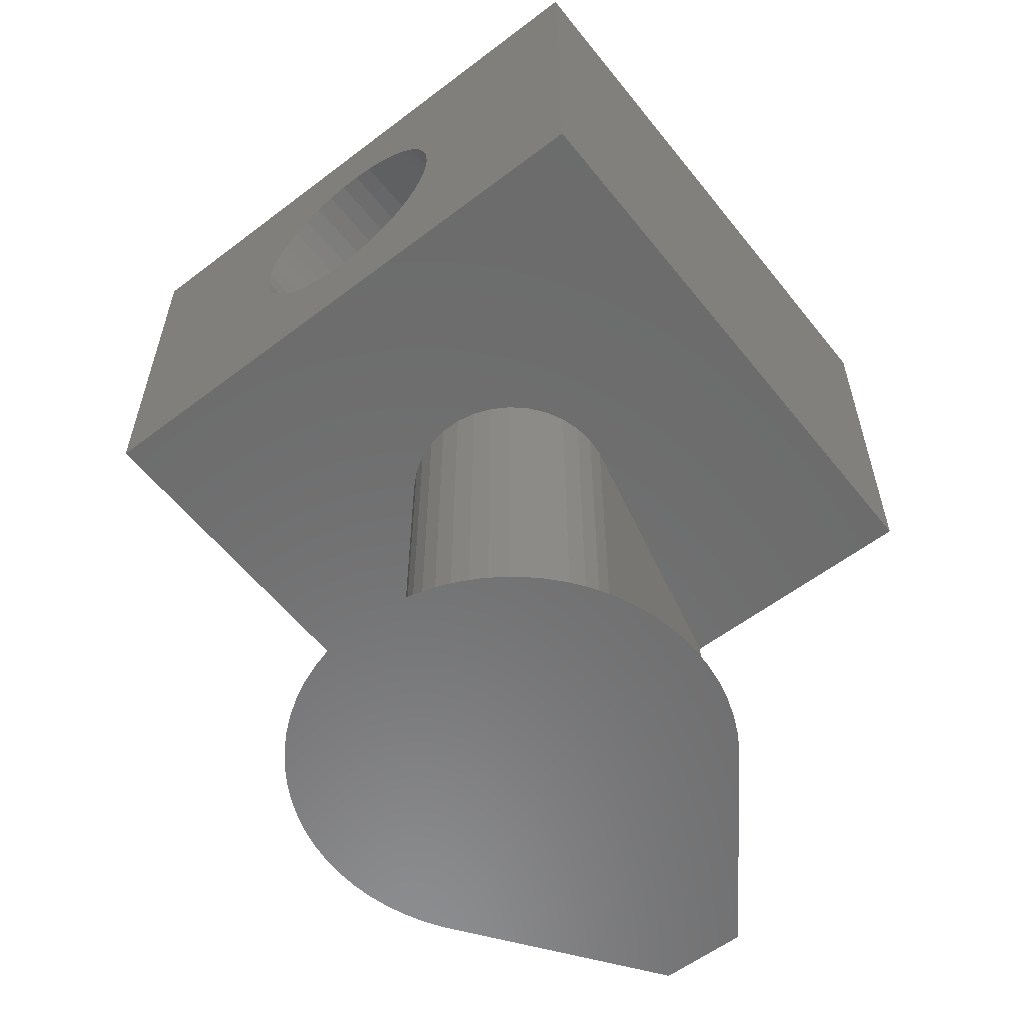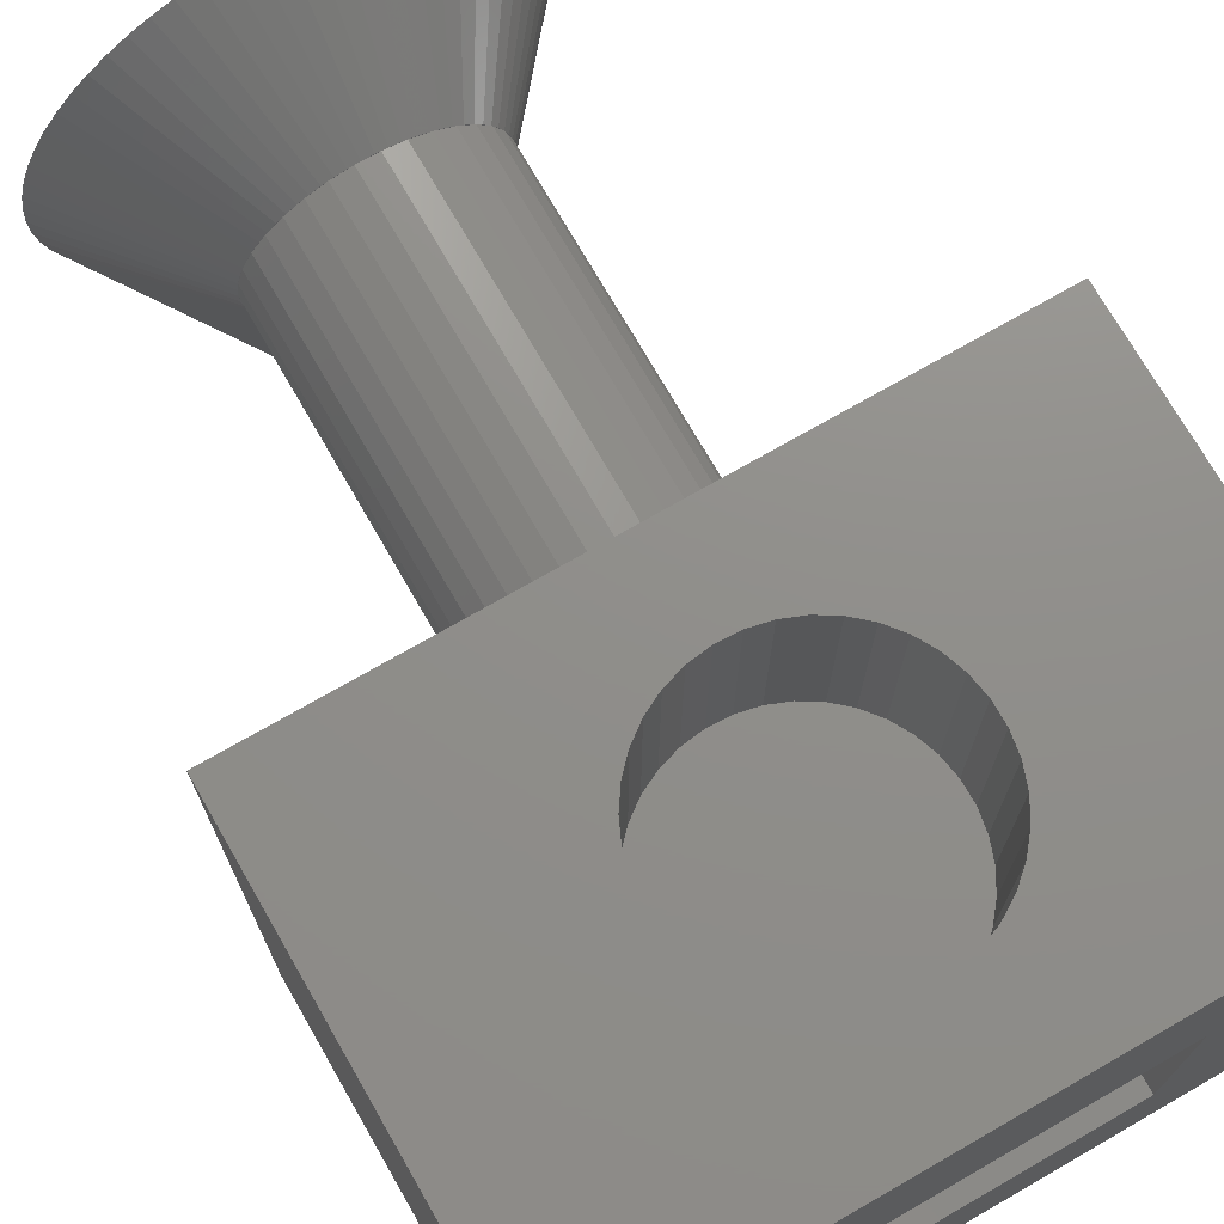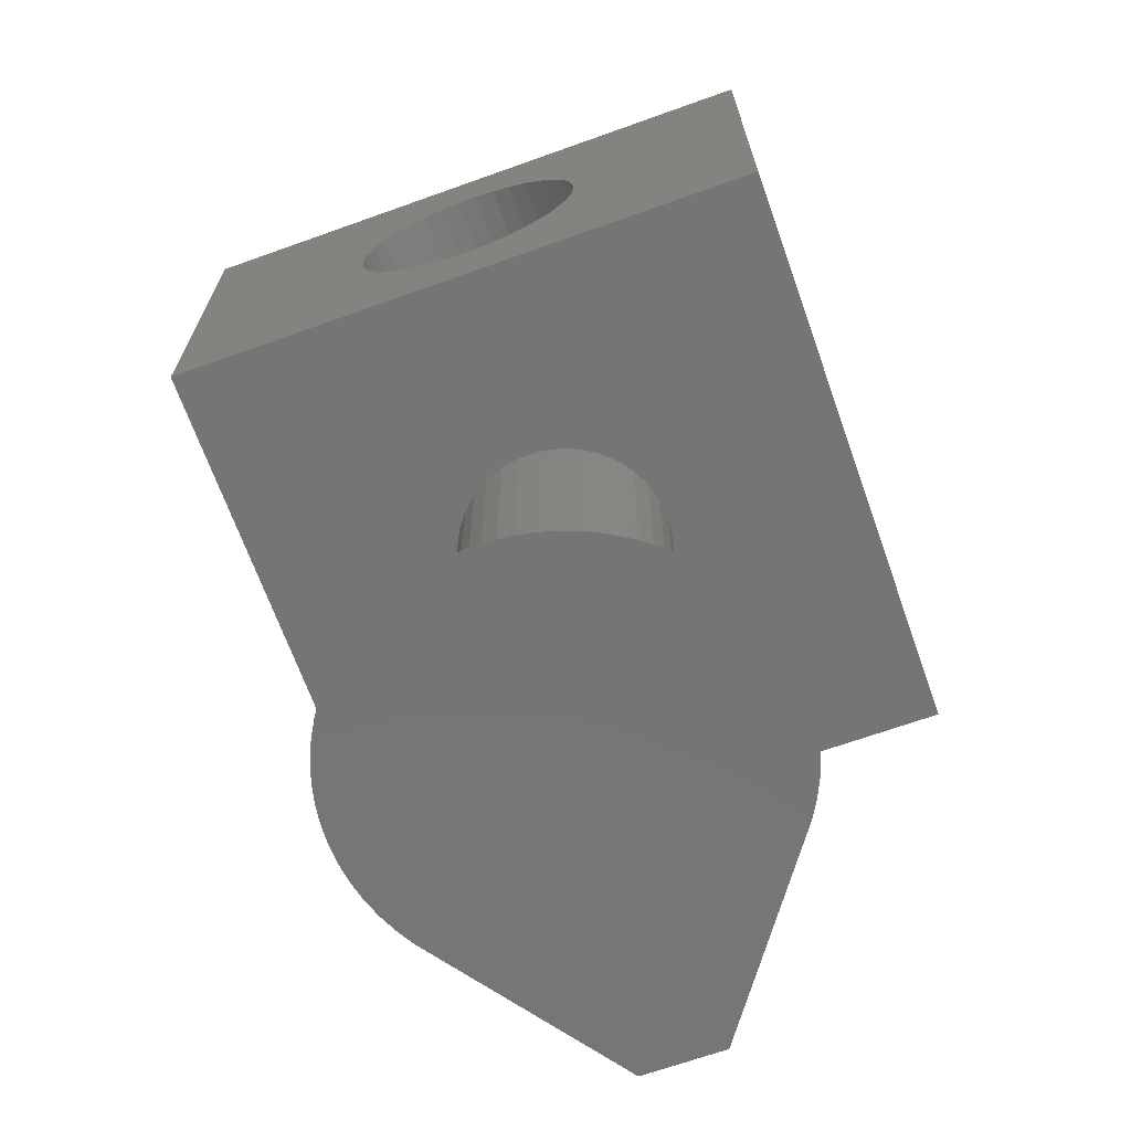
<metadata>
{"format":"stl","ext":"stl","renderer":"f3d","projection":"perspective","resolution":1024,"background":"white","views":[{"elev":-58.1,"azim":38.2,"up":"+Y"},{"elev":73.2,"azim":150.1,"up":"+Z"},{"elev":-67.9,"azim":19.7,"up":"+Y"}]}
</metadata>
<code>
# stl→obj: 346 verts, 692 faces
v 2.7 -14 50
v 2.654 -5 49.5
v 2.7 -5 50
v 2.655 -14 49.52
v 2.654 -14 49.5
v -2.654 -5 49.5
v -2.655 -14 49.52
v -2.7 -5 50
v -2.654 -14 49.5
v -2.7 -14 50
v 0.2491 -5 52.69
v 0.2171 -14 52.69
v 0.2491 -14 52.69
v -0.2171 -14 52.69
v -0.2491 -5 52.69
v -0.2491 -14 52.69
v 1.995 -5 51.82
v 2.015 -14 51.79
v 2.296 -5 51.42
v 1.995 -14 51.82
v 2.287 -14 51.43
v 2.296 -14 51.42
v 2.625 -14 49.38
v 2.652 -14 49.5
v 2.592 -14 49.24
v 2.591 -14 49.24
v 1 -5 42.5
v 1.079 -14.17 42.83
v 1 -14.19 42.5
v -2.592 -14 49.24
v -1.027 -5 42.5
v -2.593 -14 49.24
v -2.636 -14 49.43
v -1.054 -14.17 42.62
v -1.05 -14.18 42.6
v -1.046 -14.18 42.59
v -1.045 -14.19 42.58
v -1.031 -14.37 42.52
v -1.031 -14.4 42.52
v -1.027 -17 42.5
v -1.031 -17 42.52
v -2.652 -14 49.5
v 2.518 -5 50.98
v 2.524 -14 50.95
v 2.654 -5 50.5
v 2.518 -14 50.98
v 2.653 -14 50.5
v 2.654 -14 50.5
v 2.655 -14 50.48
v -2.296 -5 51.42
v -2.287 -14 51.43
v -1.995 -5 51.82
v -2.296 -14 51.42
v -2.015 -14 51.79
v -1.995 -14 51.82
v -2.518 -5 50.98
v -2.513 -14 50.98
v -2.518 -14 50.98
v -2.308 -14 51.4
v 0.7389 -5 52.6
v 0.7099 -14 52.6
v 0.7389 -14 52.6
v 0.2826 -14 52.68
v 2.308 -14 51.4
v 2.513 -14 50.98
v -1.203 -5 52.42
v -1.234 -14 52.4
v -1.203 -14 52.42
v -1.608 -14 52.17
v -1.627 -5 52.15
v -1.627 -14 52.15
v 1.627 -5 52.15
v 1.608 -14 52.17
v 1.627 -14 52.15
v 1.234 -14 52.4
v 1.203 -5 52.42
v 1.203 -14 52.42
v 1.179 -14 52.43
v 0.7718 -14 52.58
v -0.2826 -14 52.68
v -0.7099 -14 52.6
v -0.7389 -5 52.6
v -0.7389 -14 52.6
v -1.653 -14 52.13
v -1.981 -14 51.83
v -0.74 -17 55.15
v 0.2474 -17 55.19
v -0.2474 -17 55.19
v 0.74 -17 55.15
v -1.226 -17 55.05
v 1.226 -17 55.05
v -1.701 -17 54.91
v 1.701 -17 54.91
v -2.16 -17 54.73
v 2.16 -17 54.73
v -2.6 -17 54.5
v 2.6 -17 54.5
v -3.016 -17 54.24
v 3.016 -17 54.24
v -3.405 -17 53.93
v 3.405 -17 53.93
v -3.763 -17 53.59
v 3.763 -17 53.59
v -4.087 -17 53.21
v 4.087 -17 53.21
v -4.375 -17 52.81
v 4.375 -17 52.81
v -4.622 -17 52.38
v 4.622 -17 52.38
v -4.828 -17 51.93
v 4.828 -17 51.93
v -4.989 -17 51.47
v 4.989 -17 51.47
v -5.106 -17 50.98
v 5.106 -17 50.98
v -5.176 -17 50.49
v 5.176 -17 50.49
v -5.2 -17 50
v 5.2 -17 50
v -5.176 -17 49.51
v 5.176 -17 49.51
v -5.106 -17 49.02
v 5.106 -17 49.02
v -4.989 -17 48.53
v 4.989 -17 48.53
v -4.828 -17 48.07
v 4.828 -17 48.07
v -4.622 -17 47.62
v 4.622 -17 47.62
v -4.375 -17 47.19
v 4.375 -17 47.19
v -4.087 -17 46.79
v 1.042 -17 42.5
v 1.981 -14 51.83
v 1.653 -14 52.13
v -0.7718 -14 52.58
v -1.179 -14 52.43
v -2.654 -5 50.5
v -2.653 -14 50.5
v -2.654 -14 50.5
v -2.524 -14 50.95
v -2.655 -14 50.48
v 2.651 -14 49.49
v 1.037 -14.25 42.5
v 1.042 -14.27 42.5
v 2.688 -14 50.26
v -1.122 -14 52.46
v -1.35 -14 52.34
v 1.122 -14 52.46
v 2.651 -14 50.51
v 1.768 -14 52.04
v 2.4 -14 51.24
v 0.6365 -14 52.62
v 0.3842 -14 52.67
v -2.4 -14 51.24
v -2.651 -14 49.49
v -2.688 -14 49.74
v 1.029 -14.23 42.5
v 1.018 -14.21 42.5
v 2.688 -14 49.74
v 2.271 -14 51.46
v 2.122 -14 51.67
v 2.591 -14 50.76
v 2.507 -14 51
v -1.566 -14 52.2
v -1.768 -14 52.04
v -0.3842 -14 52.67
v -2.122 -14 51.67
v -2.688 -14 50.26
v 1.35 -14 52.34
v 0.1285 -14 52.7
v -0.6365 -14 52.62
v -0.8831 -14 52.55
v -0.1285 -14 52.7
v -2.271 -14 51.46
v -2.507 -14 51
v -2.591 -14 50.76
v -1.954 -14 51.86
v 0.8831 -14 52.55
v 1.954 -14 51.86
v 1.566 -14 52.2
v -2.651 -14 50.51
v 0.1231 -2.897 42.5
v 0.611 -2.835 42.5
v -0.3684 -2.877 42.5
v -0.8492 -2.773 42.5
v -1.306 -2.589 42.5
v -1.724 -2.332 42.5
v -2.094 -2.007 42.5
v -7.5 -5 42.5
v -2.403 -1.624 42.5
v -2.89 -0.2459 42.5
v -2.89 0.2459 42.5
v -2.806 -0.7307 42.5
v -2.643 -1.195 42.5
v 7.5 -5 42.5
v 2.9 -9.437e-15 42.5
v 7.5 5 42.5
v 2.858 -0.4901 42.5
v 2.734 -0.9661 42.5
v 2.532 -1.414 42.5
v 2.256 -1.822 42.5
v 1.916 -2.177 42.5
v 1.52 -2.469 42.5
v 1.081 -2.691 42.5
v 2.858 0.4901 42.5
v 2.734 0.9661 42.5
v 2.532 1.414 42.5
v 2.256 1.822 42.5
v 1.916 2.177 42.5
v 1.52 2.469 42.5
v 1.081 2.691 42.5
v 0.611 2.835 42.5
v 0.1231 2.897 42.5
v -7.5 5 42.5
v -0.3684 2.877 42.5
v -0.8492 2.773 42.5
v -2.806 0.7307 42.5
v -2.643 1.195 42.5
v -1.306 2.589 42.5
v -1.724 2.332 42.5
v -2.094 2.007 42.5
v -2.403 1.624 42.5
v -7.5 5 57.5
v -7.5 -5 57.5
v 7.5 5 57.5
v 4.152 5 52.35
v 4.152 5 46.73
v -4.152 5 46.73
v -4.152 5 52.35
v 7.5 -5 57.5
v 2.9 -1.277e-14 57.5
v 2.858 0.4901 57.5
v 2.734 0.9661 57.5
v 2.532 1.414 57.5
v 2.256 1.822 57.5
v 1.916 2.177 57.5
v 1.52 2.469 57.5
v 1.081 2.691 57.5
v 0.611 2.835 57.5
v 0.1231 2.897 57.5
v -0.3684 2.877 57.5
v -2.89 0.2459 57.5
v -2.89 -0.2459 57.5
v -2.806 0.7307 57.5
v -2.643 1.195 57.5
v -2.403 1.624 57.5
v -2.094 2.007 57.5
v -1.724 2.332 57.5
v -1.306 2.589 57.5
v -0.8492 2.773 57.5
v 2.858 -0.4901 57.5
v 2.734 -0.9661 57.5
v 2.532 -1.414 57.5
v 2.256 -1.822 57.5
v 1.916 -2.177 57.5
v 1.52 -2.469 57.5
v 1.081 -2.691 57.5
v 0.611 -2.835 57.5
v 0.1231 -2.897 57.5
v -0.3684 -2.877 57.5
v -0.8492 -2.773 57.5
v -2.806 -0.7307 57.5
v -2.643 -1.195 57.5
v -1.306 -2.589 57.5
v -1.724 -2.332 57.5
v -2.094 -2.007 57.5
v -2.403 -1.624 57.5
v 2.9 -1.174e-14 52.85
v 2.858 0.4901 52.85
v 2.734 0.9661 52.85
v -2.89 0.2459 52.85
v -2.89 -0.2459 52.85
v -0.3684 2.877 52.85
v 0.1231 2.897 52.85
v 2.256 1.822 52.85
v 1.916 2.177 52.85
v -2.094 2.007 52.85
v -2.403 1.624 52.85
v -1.724 2.332 52.85
v -1.306 2.589 52.85
v 0.611 -2.835 52.85
v 0.1231 -2.897 52.85
v 2.532 1.414 52.85
v 1.081 2.691 52.85
v 1.52 2.469 52.85
v 0.611 2.835 52.85
v -2.643 1.195 52.85
v -2.806 0.7307 52.85
v 2.256 -1.822 52.85
v 2.532 -1.414 52.85
v -0.3684 -2.877 52.85
v -0.8492 -2.773 52.85
v -1.306 -2.589 52.85
v 2.858 -0.4901 52.85
v 2.734 -0.9661 52.85
v 1.916 -2.177 52.85
v 1.52 -2.469 52.85
v 1.081 -2.691 52.85
v -0.8492 2.773 52.85
v -1.724 -2.332 52.85
v -2.094 -2.007 52.85
v -2.403 -1.624 52.85
v -2.643 -1.195 52.85
v -2.806 -0.7307 52.85
v 2.858 0.4901 47.19
v 2.9 -1.049e-14 47.24
v 2.734 0.9661 47.14
v -2.89 0.2459 47.21
v -2.89 -0.2459 47.26
v 0.1231 2.897 46.95
v -0.3684 2.877 46.95
v 1.916 2.177 47.02
v 2.256 1.822 47.06
v -2.094 2.007 47.04
v -2.403 1.624 47.08
v 0.611 -2.835 47.53
v 0.1231 -2.897 47.53
v 2.532 1.414 47.1
v 1.081 2.691 46.97
v 1.52 2.469 46.99
v -2.643 1.195 47.12
v -2.806 0.7307 47.17
v -0.8492 2.773 46.96
v 2.532 -1.414 47.38
v 2.256 -1.822 47.42
v -1.724 -2.332 47.47
v -1.306 -2.589 47.5
v -2.806 -0.7307 47.31
v 0.611 2.835 46.95
v -1.724 2.332 47
v 1.081 -2.691 47.51
v 1.916 -2.177 47.46
v 1.52 -2.469 47.49
v 2.734 -0.9661 47.34
v 2.858 -0.4901 47.29
v -0.8492 -2.773 47.52
v -0.3684 -2.877 47.53
v -2.643 -1.195 47.36
v -2.403 -1.624 47.4
v -1.306 2.589 46.98
v -2.094 -2.007 47.44
v 4.071 -4.071 47.65
v -4.071 -4.071 47.65
v -4.071 -4.071 52.35
v 4.071 -4.071 52.35
f 1 2 3
f 4 2 1
f 2 4 5
f 6 7 8
f 7 6 9
f 8 7 10
f 11 12 13
f 11 14 12
f 15 14 11
f 14 15 16
f 17 18 19
f 18 17 20
f 21 19 18
f 19 21 22
f 23 2 24
f 24 2 5
f 25 2 23
f 26 2 25
f 2 26 27
f 28 27 26
f 27 28 29
f 30 6 31
f 6 32 33
f 6 30 32
f 31 34 30
f 31 35 34
f 31 36 35
f 31 37 36
f 31 38 37
f 31 39 38
f 40 39 31
f 39 40 41
f 42 6 33
f 6 42 9
f 43 44 45
f 44 43 46
f 47 45 44
f 45 47 48
f 45 49 3
f 49 45 48
f 3 49 1
f 50 51 52
f 51 50 53
f 54 52 51
f 52 54 55
f 56 57 50
f 57 56 58
f 59 50 57
f 50 59 53
f 60 61 62
f 60 63 61
f 11 63 60
f 63 11 13
f 19 64 43
f 64 19 22
f 65 43 64
f 43 65 46
f 66 67 68
f 66 69 67
f 70 69 66
f 69 70 71
f 72 73 74
f 72 75 73
f 76 75 72
f 75 76 77
f 76 78 77
f 76 79 78
f 60 79 76
f 79 60 62
f 15 80 16
f 15 81 80
f 82 81 15
f 81 82 83
f 70 84 71
f 70 85 84
f 52 85 70
f 85 52 55
f 86 87 88
f 86 89 87
f 90 89 86
f 90 91 89
f 92 91 90
f 92 93 91
f 94 93 92
f 94 95 93
f 96 95 94
f 96 97 95
f 98 97 96
f 98 99 97
f 100 99 98
f 100 101 99
f 102 101 100
f 102 103 101
f 104 103 102
f 104 105 103
f 106 105 104
f 106 107 105
f 108 107 106
f 108 109 107
f 110 109 108
f 110 111 109
f 112 111 110
f 112 113 111
f 114 113 112
f 114 115 113
f 116 115 114
f 116 117 115
f 118 117 116
f 118 119 117
f 120 119 118
f 120 121 119
f 122 121 120
f 122 123 121
f 124 123 122
f 124 125 123
f 126 125 124
f 126 127 125
f 128 127 126
f 128 129 127
f 130 129 128
f 130 131 129
f 132 131 130
f 133 132 41
f 133 41 40
f 132 133 131
f 17 134 20
f 17 135 134
f 72 135 17
f 135 72 74
f 82 136 83
f 82 137 136
f 66 137 82
f 137 66 68
f 138 139 56
f 139 138 140
f 141 56 139
f 56 141 58
f 10 138 8
f 142 138 10
f 138 142 140
f 123 23 143
f 23 123 25
f 131 144 129
f 144 131 145
f 1 146 117
f 68 147 137
f 148 68 67
f 68 94 147
f 94 68 148
f 95 149 93
f 126 34 35
f 34 126 124
f 131 133 145
f 123 143 121
f 130 36 37
f 36 130 128
f 121 1 119
f 119 1 117
f 150 48 47
f 48 150 117
f 117 49 48
f 49 117 146
f 101 151 99
f 111 152 109
f 153 154 91
f 155 110 108
f 156 9 42
f 9 156 120
f 120 7 9
f 7 120 157
f 34 124 30
f 128 35 36
f 35 128 126
f 129 158 127
f 158 129 144
f 127 159 125
f 159 127 158
f 125 28 26
f 121 160 1
f 121 4 160
f 4 121 5
f 5 143 24
f 143 5 121
f 38 130 37
f 161 162 105
f 109 152 107
f 113 163 111
f 164 152 111
f 154 87 89
f 71 165 69
f 165 71 98
f 84 98 71
f 98 84 166
f 166 100 98
f 167 90 86
f 166 102 100
f 168 104 102
f 155 108 106
f 120 118 10
f 10 118 116
f 10 116 169
f 122 30 124
f 30 122 32
f 123 26 25
f 26 123 125
f 28 159 29
f 159 28 125
f 132 38 39
f 38 132 130
f 41 132 39
f 115 163 113
f 103 151 101
f 77 170 75
f 170 77 95
f 149 77 78
f 77 149 95
f 107 161 105
f 161 22 21
f 22 161 107
f 22 152 64
f 152 22 107
f 164 46 65
f 46 164 111
f 46 163 44
f 163 46 111
f 13 154 63
f 13 87 154
f 171 13 12
f 13 171 87
f 93 153 91
f 91 154 89
f 165 98 148
f 172 92 90
f 172 90 167
f 147 92 173
f 147 94 92
f 174 87 171
f 87 174 88
f 16 174 14
f 174 16 88
f 167 16 80
f 16 167 88
f 175 104 168
f 175 106 104
f 155 53 59
f 53 155 106
f 53 175 51
f 175 53 106
f 176 110 155
f 177 114 112
f 177 112 110
f 177 58 141
f 58 177 110
f 58 176 57
f 176 58 110
f 85 166 84
f 166 85 178
f 157 10 7
f 1 49 146
f 160 4 1
f 78 179 149
f 179 78 79
f 143 23 24
f 65 152 164
f 152 65 64
f 134 151 180
f 151 134 135
f 80 172 167
f 172 80 81
f 21 162 161
f 162 21 18
f 137 173 136
f 173 137 147
f 69 148 67
f 148 69 165
f 51 168 54
f 168 51 175
f 47 163 150
f 163 47 44
f 153 63 154
f 63 153 61
f 57 155 59
f 155 57 176
f 142 10 169
f 156 42 33
f 73 170 181
f 170 73 75
f 12 174 171
f 174 12 14
f 139 177 141
f 177 139 182
f 157 120 10
f 122 33 32
f 33 122 156
f 122 120 156
f 150 163 115
f 117 150 115
f 105 162 103
f 180 151 103
f 99 170 97
f 97 170 95
f 181 170 99
f 74 181 99
f 181 74 73
f 99 135 74
f 135 99 151
f 62 179 79
f 179 62 93
f 153 62 61
f 62 153 93
f 149 179 93
f 148 98 96
f 148 96 94
f 83 172 81
f 173 83 136
f 83 92 172
f 92 83 173
f 167 86 88
f 55 178 85
f 178 55 102
f 54 102 55
f 102 54 168
f 178 102 166
f 182 116 114
f 182 114 177
f 20 180 103
f 180 20 134
f 103 18 20
f 18 103 162
f 116 142 169
f 142 116 140
f 140 182 139
f 182 140 116
f 40 145 133
f 29 145 40
f 159 145 29
f 158 145 159
f 31 27 29
f 145 158 144
f 183 27 31
f 27 183 184
f 183 31 185
f 29 40 31
f 185 31 186
f 31 187 186
f 31 188 187
f 31 189 188
f 190 189 31
f 189 190 191
f 192 190 193
f 194 190 192
f 195 190 194
f 191 190 195
f 196 197 198
f 196 199 197
f 196 200 199
f 196 201 200
f 196 202 201
f 196 203 202
f 27 203 196
f 203 27 204
f 204 27 205
f 205 27 184
f 206 198 197
f 207 198 206
f 208 198 207
f 209 198 208
f 210 198 209
f 211 198 210
f 212 198 211
f 213 198 212
f 214 198 213
f 215 214 216
f 215 216 217
f 215 193 190
f 193 215 218
f 218 215 219
f 214 215 198
f 220 215 217
f 221 215 220
f 222 215 221
f 223 215 222
f 219 215 223
f 190 224 215
f 224 190 225
f 226 227 224
f 198 227 226
f 228 198 229
f 227 198 228
f 230 224 227
f 215 230 229
f 230 215 224
f 215 229 198
f 231 198 226
f 198 231 196
f 225 15 231
f 225 82 15
f 225 66 82
f 225 70 66
f 225 52 70
f 225 50 52
f 225 56 50
f 225 138 56
f 225 8 138
f 190 8 225
f 8 190 6
f 6 190 31
f 11 231 15
f 60 231 11
f 76 231 60
f 72 231 76
f 17 231 72
f 19 231 17
f 43 231 19
f 45 231 43
f 3 231 45
f 196 3 2
f 196 2 27
f 3 196 231
f 226 232 231
f 226 233 232
f 226 234 233
f 226 235 234
f 226 236 235
f 226 237 236
f 226 238 237
f 226 239 238
f 226 240 239
f 226 241 240
f 224 241 226
f 241 224 242
f 243 224 244
f 245 224 243
f 246 224 245
f 247 224 246
f 248 224 247
f 249 224 248
f 250 224 249
f 251 224 250
f 242 224 251
f 252 231 232
f 253 231 252
f 254 231 253
f 255 231 254
f 256 231 255
f 257 231 256
f 258 231 257
f 259 231 258
f 260 231 259
f 225 260 261
f 225 261 262
f 225 244 224
f 244 225 263
f 263 225 264
f 260 225 231
f 265 225 262
f 266 225 265
f 267 225 266
f 268 225 267
f 264 225 268
f 269 233 270
f 233 269 232
f 270 234 271
f 234 270 233
f 244 272 243
f 272 244 273
f 274 241 242
f 241 274 275
f 276 237 277
f 237 276 236
f 247 278 248
f 278 247 279
f 280 250 249
f 250 280 281
f 282 260 259
f 260 282 283
f 271 235 284
f 235 271 234
f 285 238 239
f 238 285 286
f 275 240 241
f 240 275 287
f 286 237 238
f 237 286 277
f 245 288 246
f 288 245 289
f 246 279 247
f 279 246 288
f 290 254 291
f 254 290 255
f 292 262 261
f 262 292 293
f 293 265 262
f 265 293 294
f 270 295 269
f 271 295 270
f 271 296 295
f 284 296 271
f 284 291 296
f 276 291 284
f 276 290 291
f 277 290 276
f 277 297 290
f 286 297 277
f 286 298 297
f 285 298 286
f 285 299 298
f 287 299 285
f 287 282 299
f 275 282 287
f 275 283 282
f 274 283 275
f 274 292 283
f 300 292 274
f 300 293 292
f 281 293 300
f 281 294 293
f 280 294 281
f 280 301 294
f 278 301 280
f 278 302 301
f 279 302 278
f 279 303 302
f 288 303 279
f 288 304 303
f 289 304 288
f 289 305 304
f 272 305 289
f 305 272 273
f 284 236 276
f 236 284 235
f 243 289 245
f 289 243 272
f 278 249 248
f 249 278 280
f 300 242 251
f 242 300 274
f 299 259 258
f 259 299 282
f 297 255 290
f 255 297 256
f 291 253 296
f 253 291 254
f 296 252 295
f 252 296 253
f 295 232 269
f 232 295 252
f 283 261 260
f 261 283 292
f 294 266 265
f 266 294 301
f 301 267 266
f 267 301 302
f 268 304 264
f 304 268 303
f 263 273 244
f 273 263 305
f 264 305 263
f 305 264 304
f 287 239 240
f 239 287 285
f 281 251 250
f 251 281 300
f 298 258 257
f 258 298 299
f 297 257 256
f 257 297 298
f 267 303 268
f 303 267 302
f 197 306 206
f 306 197 307
f 206 308 207
f 308 206 306
f 192 309 310
f 309 192 193
f 216 311 312
f 311 216 214
f 209 313 210
f 313 209 314
f 223 315 316
f 315 223 222
f 183 317 184
f 317 183 318
f 207 319 208
f 319 207 308
f 211 320 212
f 320 211 321
f 210 321 211
f 321 210 313
f 218 322 323
f 322 218 219
f 219 316 322
f 316 219 223
f 217 312 324
f 312 217 216
f 202 325 201
f 325 202 326
f 187 327 328
f 327 187 188
f 194 310 329
f 310 194 192
f 208 314 209
f 314 208 319
f 212 330 213
f 330 212 320
f 213 311 214
f 311 213 330
f 193 323 309
f 323 193 218
f 222 331 315
f 331 222 221
f 184 332 205
f 332 184 317
f 203 326 202
f 326 203 333
f 205 334 204
f 334 205 332
f 201 335 200
f 335 201 325
f 200 336 199
f 336 200 335
f 199 307 197
f 307 199 336
f 186 328 337
f 328 186 187
f 185 337 338
f 337 185 186
f 183 338 318
f 338 183 185
f 191 339 340
f 339 191 195
f 195 329 339
f 329 195 194
f 220 324 341
f 324 220 217
f 221 341 331
f 341 221 220
f 204 333 203
f 333 204 334
f 189 340 342
f 340 189 191
f 188 342 327
f 342 188 189
f 228 307 343
f 228 306 307
f 228 308 306
f 228 319 308
f 228 314 319
f 228 313 314
f 228 321 313
f 228 320 321
f 228 330 320
f 228 311 330
f 229 311 228
f 311 229 312
f 312 229 324
f 309 344 310
f 229 309 323
f 309 229 344
f 322 229 323
f 316 229 322
f 315 229 316
f 331 229 315
f 341 229 331
f 324 229 341
f 336 343 307
f 335 343 336
f 325 343 335
f 326 343 325
f 333 343 326
f 334 343 333
f 332 343 334
f 317 343 332
f 318 343 317
f 344 318 338
f 344 338 337
f 318 344 343
f 328 344 337
f 327 344 328
f 342 344 327
f 340 344 342
f 339 344 340
f 329 344 339
f 344 329 310
f 344 230 345
f 230 344 229
f 345 227 346
f 227 345 230
f 343 345 346
f 345 343 344
f 343 227 228
f 227 343 346

</code>
